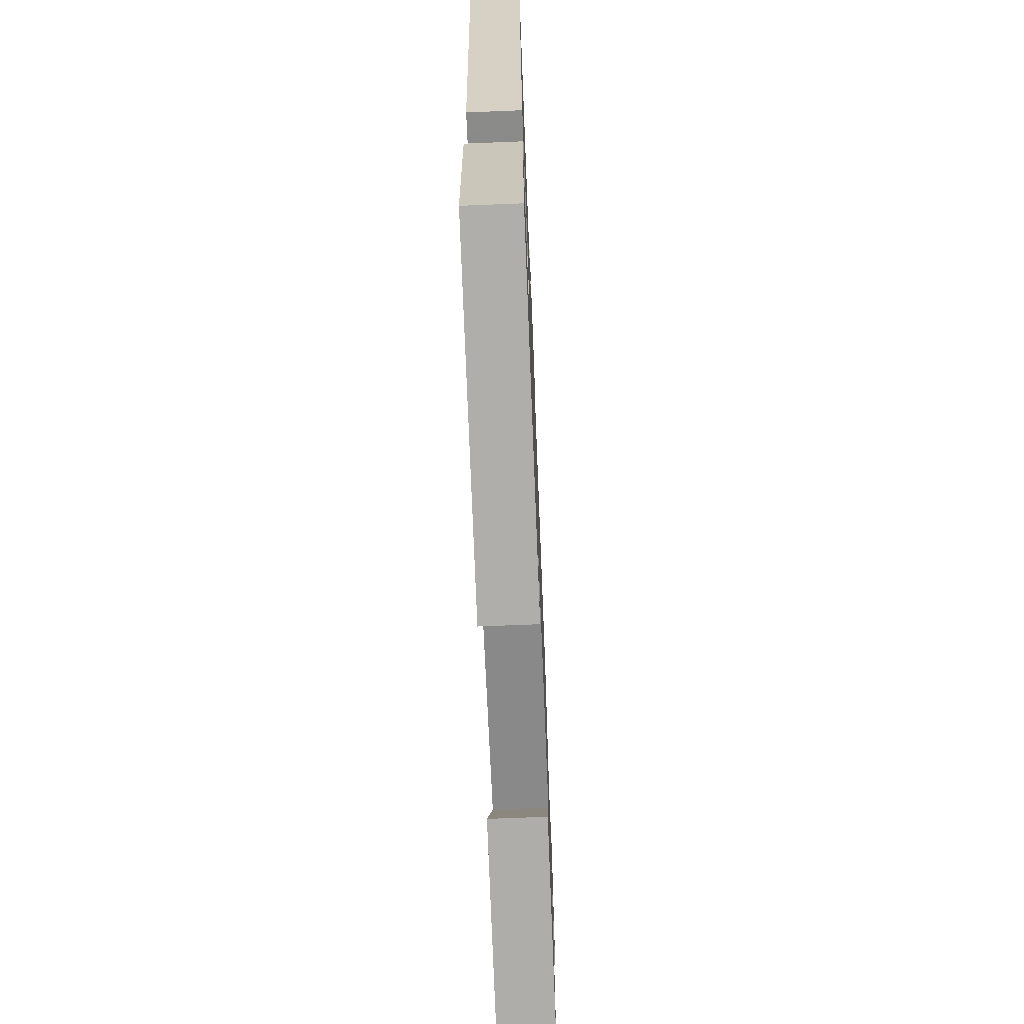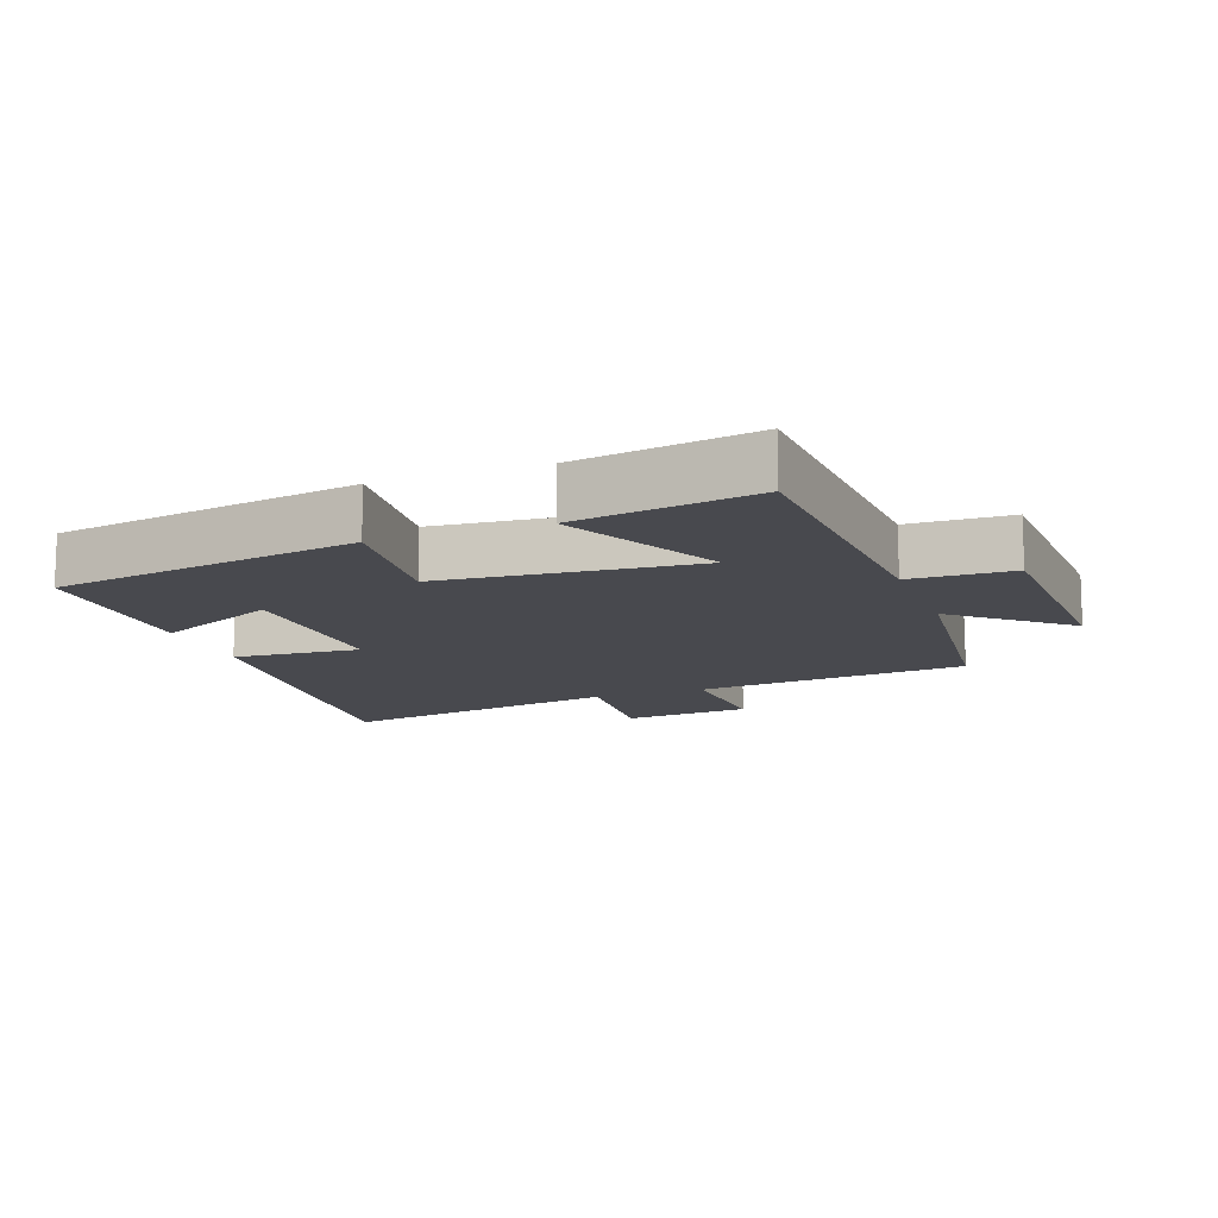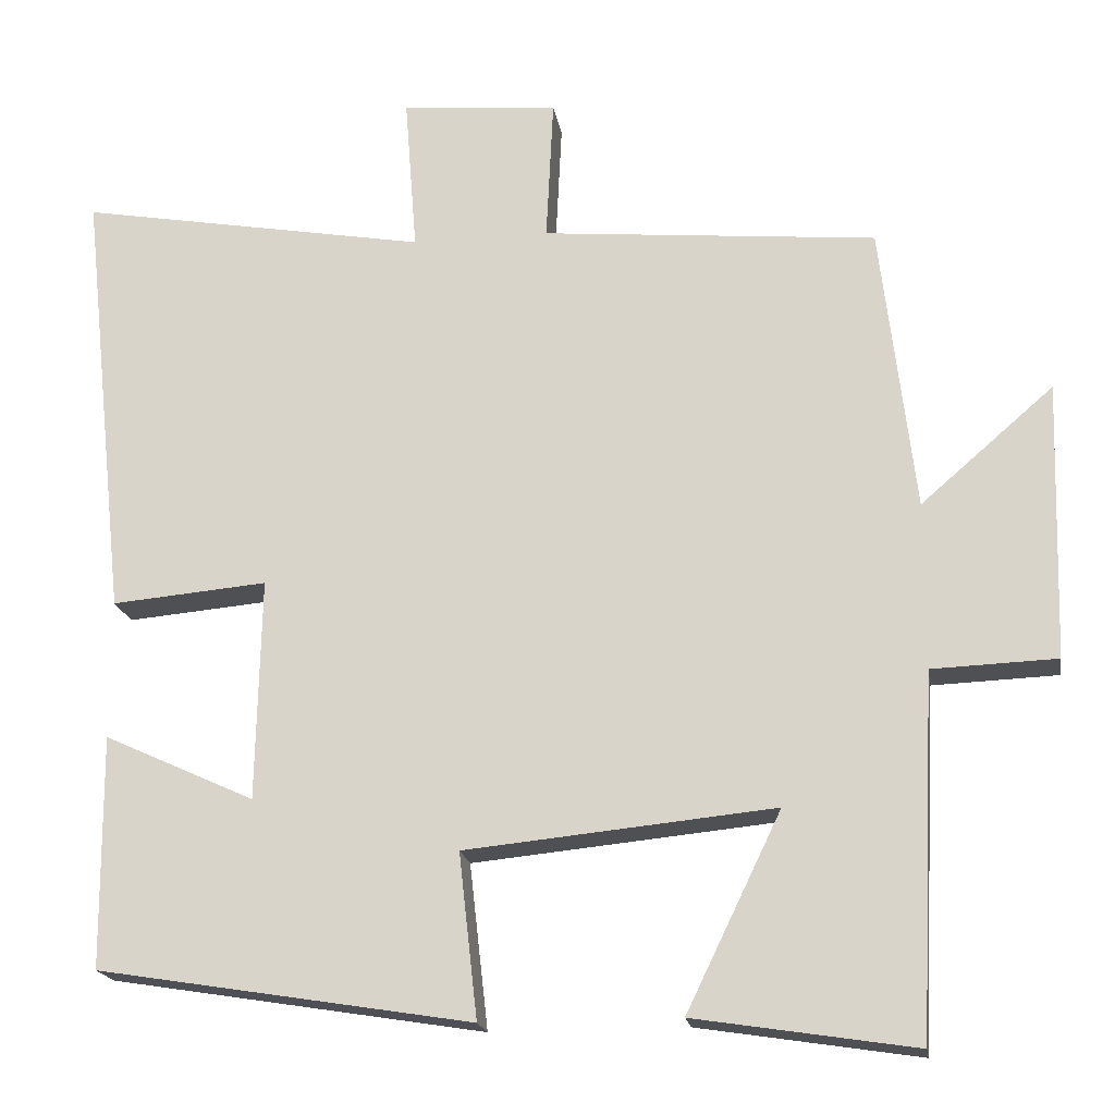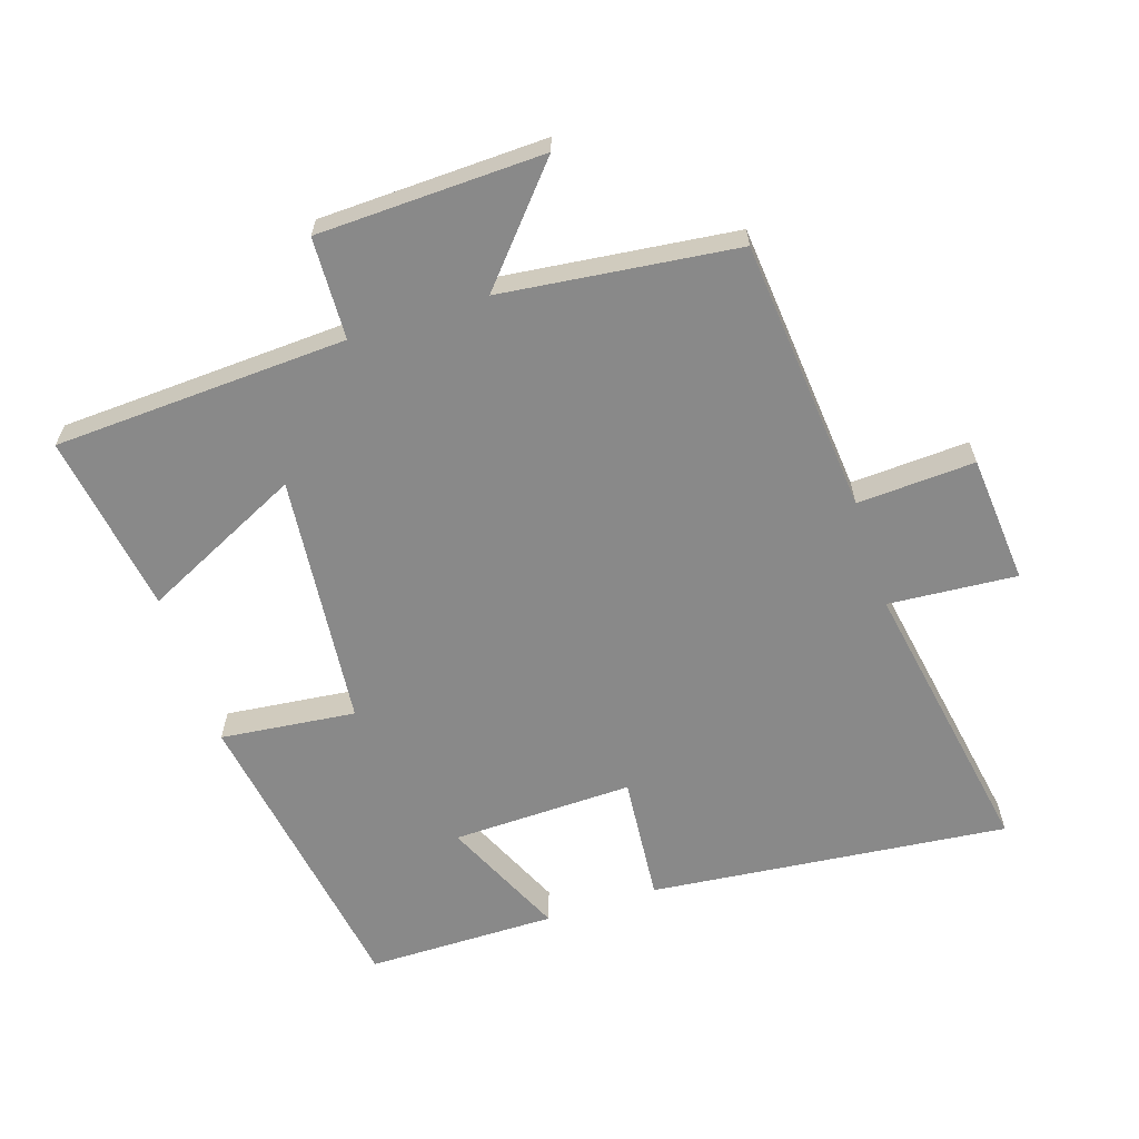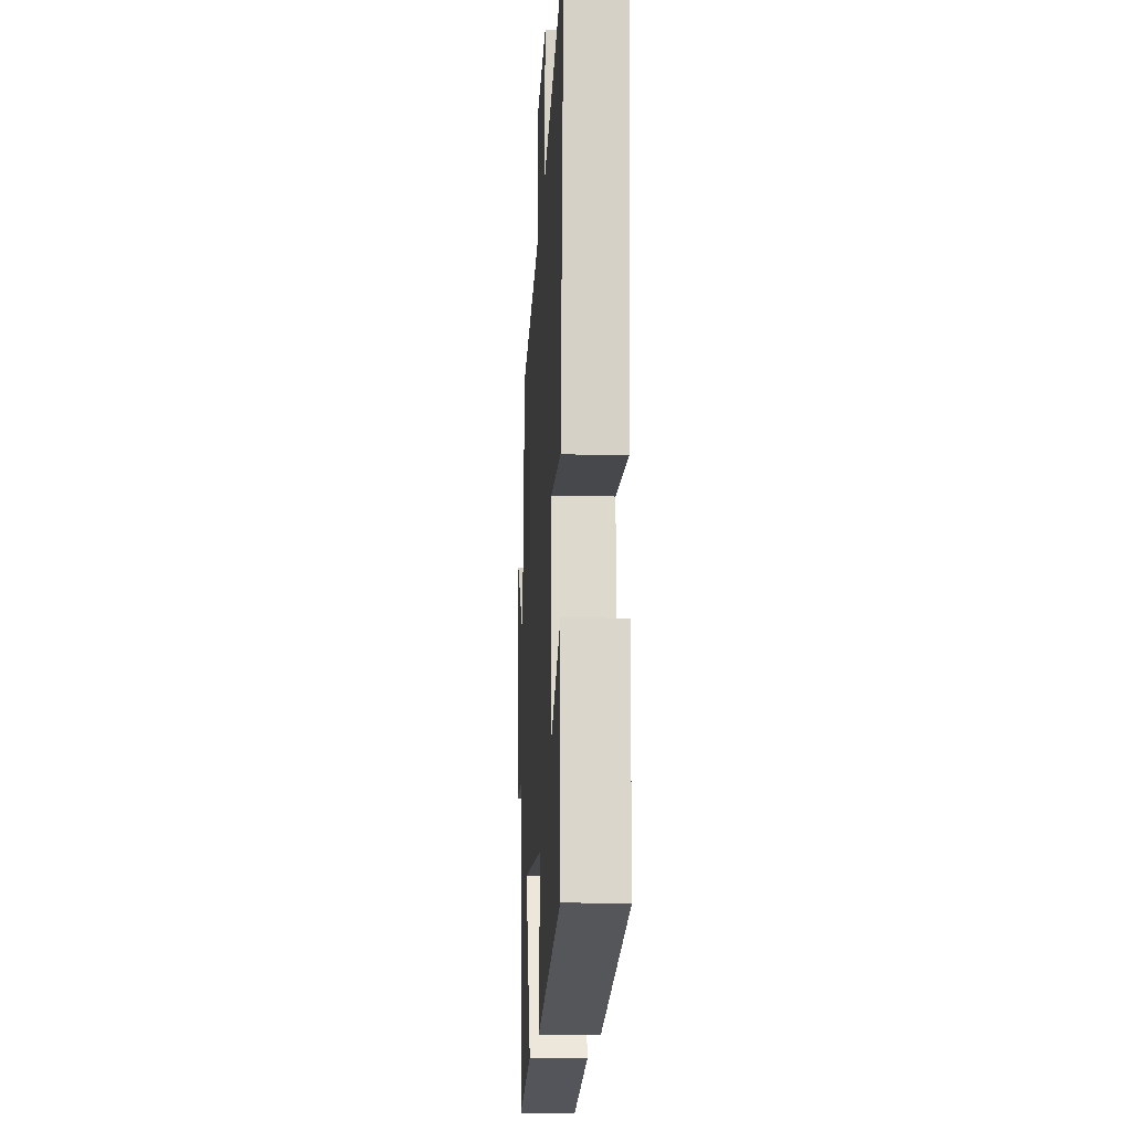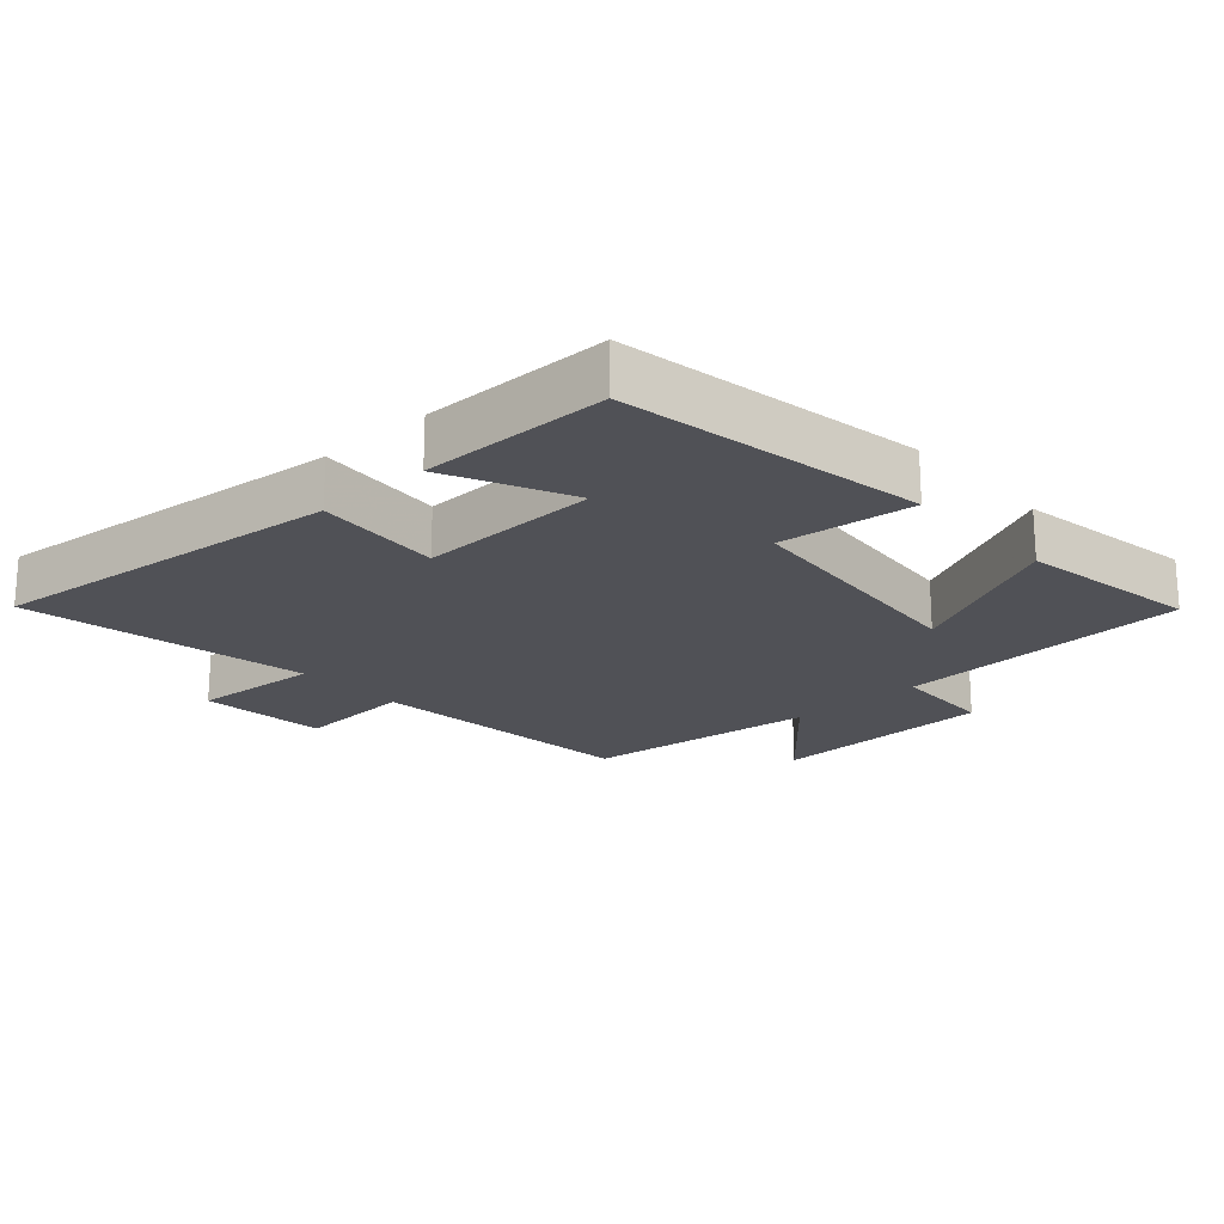
<metadata>
{"format":"obj","ext":"obj","renderer":"f3d","projection":"perspective","resolution":1024,"background":"white","views":[{"elev":-68.7,"azim":92.3,"up":"+Z"},{"elev":-12.7,"azim":-159.4,"up":"+Y"},{"elev":-18.8,"azim":-171.1,"up":"+Z"},{"elev":-63.0,"azim":-71.9,"up":"+Y"},{"elev":-16.2,"azim":86.9,"up":"+Z"},{"elev":-20.5,"azim":132.5,"up":"+Y"}]}
</metadata>
<code>
v -0.479 0.07 -0.542
v -0.5 0.07 -0.098
v -0.654 0.07 -0.092
v -0.664 0.07 0.25
v -0.5 0.07 0.108
v -0.458 0.07 0.463
v -0.044 0.07 0.5
v -0.053 0.07 0.678
v 0.141 0.07 0.694
v 0.126 0.07 0.5
v 0.558 0.07 0.575
v 0.5 0.07 0.033
v 0.308 0.07 0.05
v 0.314 0.07 -0.224
v 0.5 0.07 -0.139
v 0.498 0.07 -0.426
v 0.036 0.07 -0.5
v 0.059 0.07 -0.296
v -0.323 0.07 -0.258
v -0.206 0.07 -0.5
v -0.479 0 -0.542
v -0.5 0 -0.098
v -0.654 0 -0.092
v -0.664 0 0.25
v -0.5 0 0.108
v -0.458 0 0.463
v -0.044 0 0.5
v -0.053 0 0.678
v 0.141 0 0.694
v 0.126 0 0.5
v 0.558 0 0.575
v 0.5 0 0.033
v 0.308 0 0.05
v 0.314 0 -0.224
v 0.5 0 -0.139
v 0.498 0 -0.426
v 0.036 0 -0.5
v 0.059 0 -0.296
v -0.323 0 -0.258
v -0.206 0 -0.5
f 19 20 1 2
f 18 19 2
f 16 17 18
f 16 18 2
f 14 15 16
f 14 16 2
f 13 14 2
f 10 11 12 13
f 10 13 2 3
f 7 8 9 10
f 5 6 7 10
f 5 10 3
f 3 4 5
f 22 21 40 39
f 22 39 38
f 38 37 36
f 22 38 36
f 36 35 34
f 22 36 34
f 22 34 33
f 33 32 31 30
f 23 22 33 30
f 30 29 28 27
f 30 27 26 25
f 23 30 25
f 25 24 23
f 1 21 22 2
f 2 22 23 3
f 3 23 24 4
f 4 24 25 5
f 5 25 26 6
f 6 26 27 7
f 7 27 28 8
f 8 28 29 9
f 9 29 30 10
f 10 30 31 11
f 11 31 32 12
f 12 32 33 13
f 13 33 34 14
f 14 34 35 15
f 15 35 36 16
f 16 36 37 17
f 17 37 38 18
f 18 38 39 19
f 19 39 40 20
f 20 40 21 1

</code>
